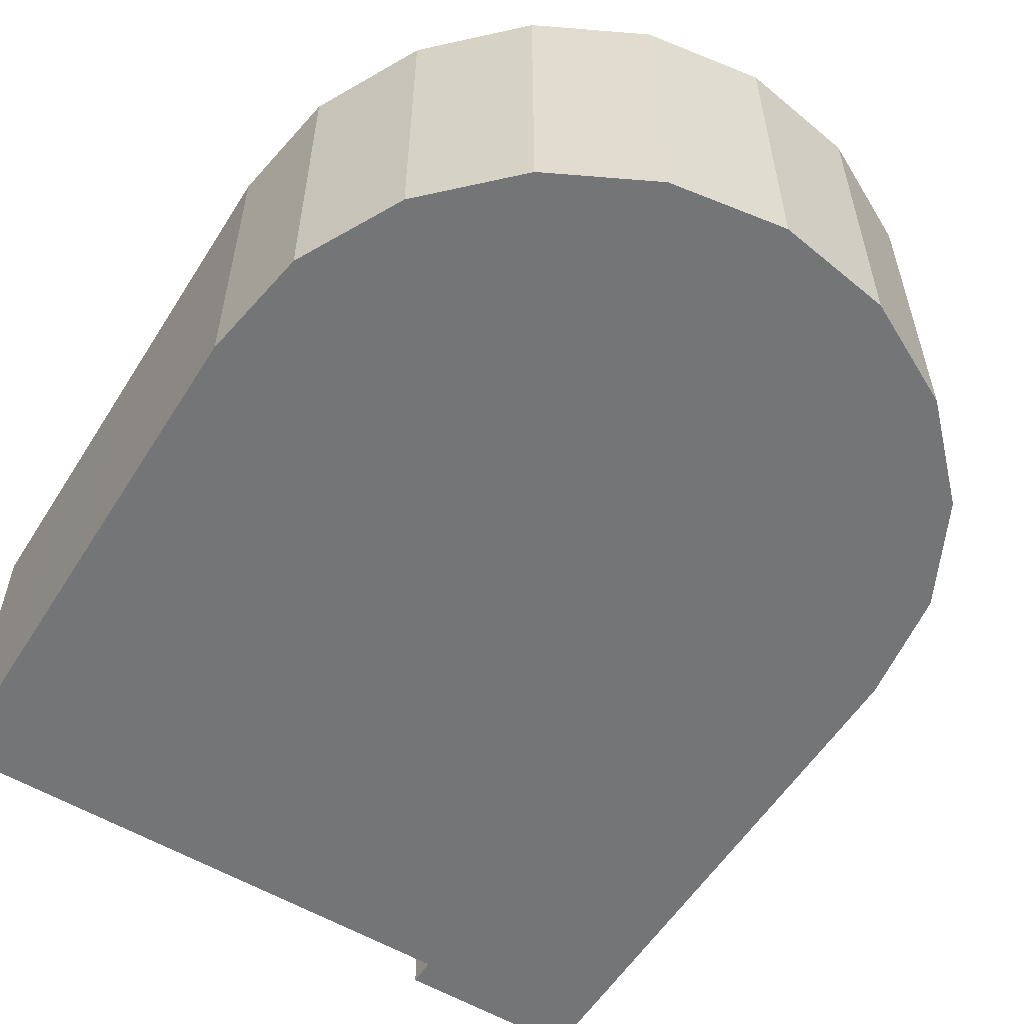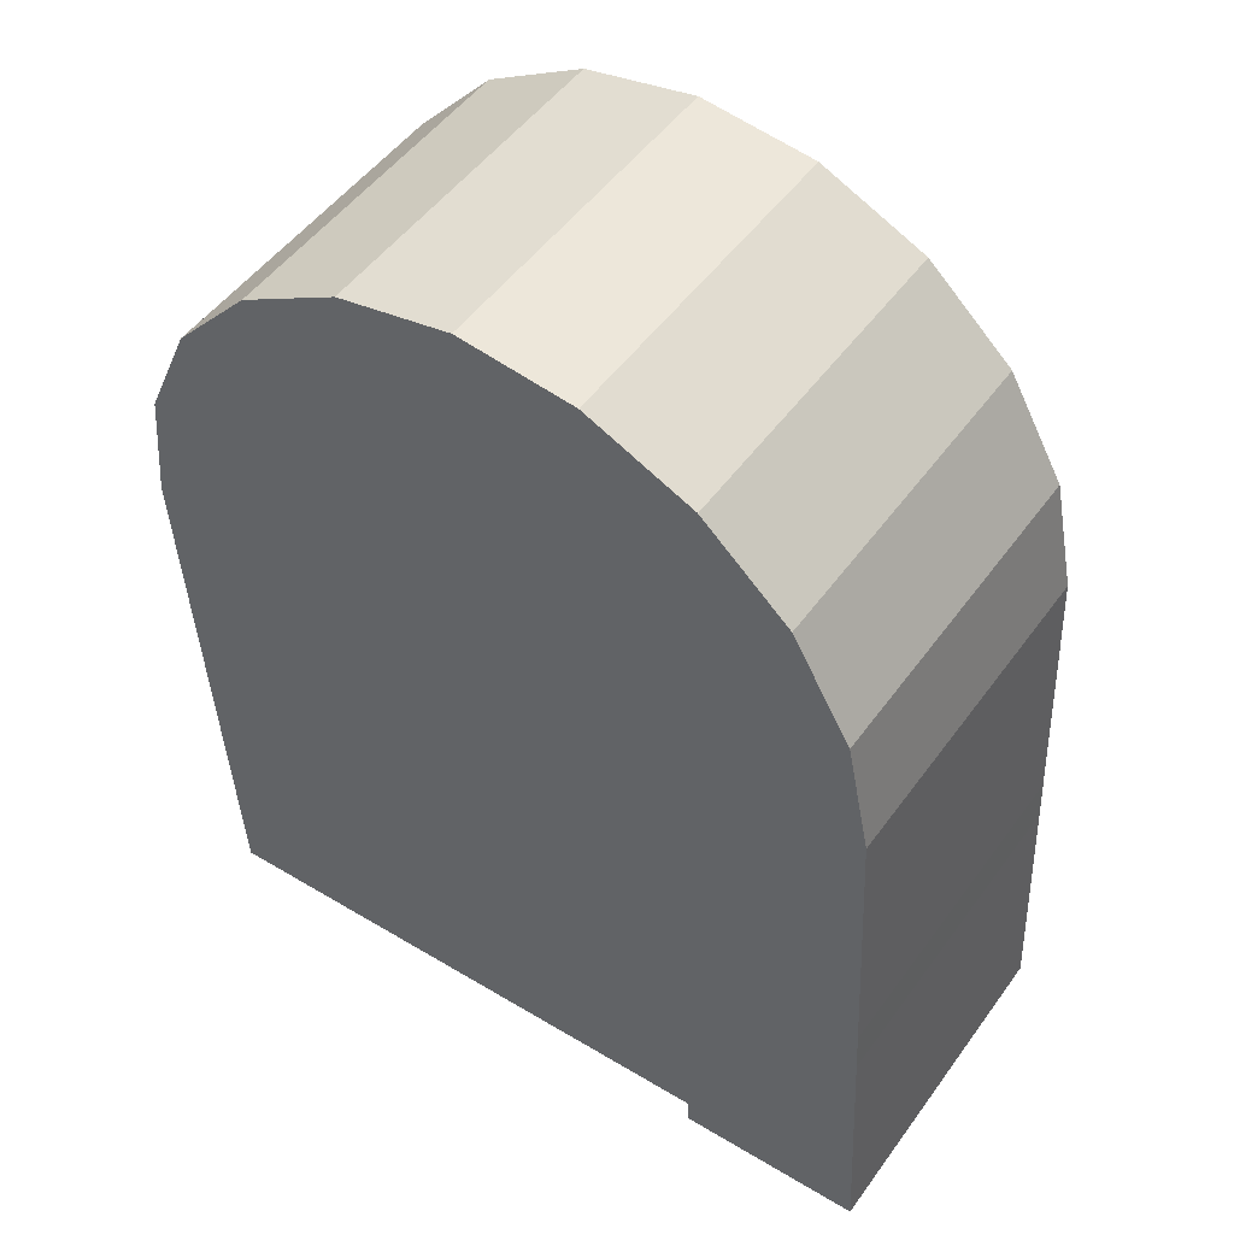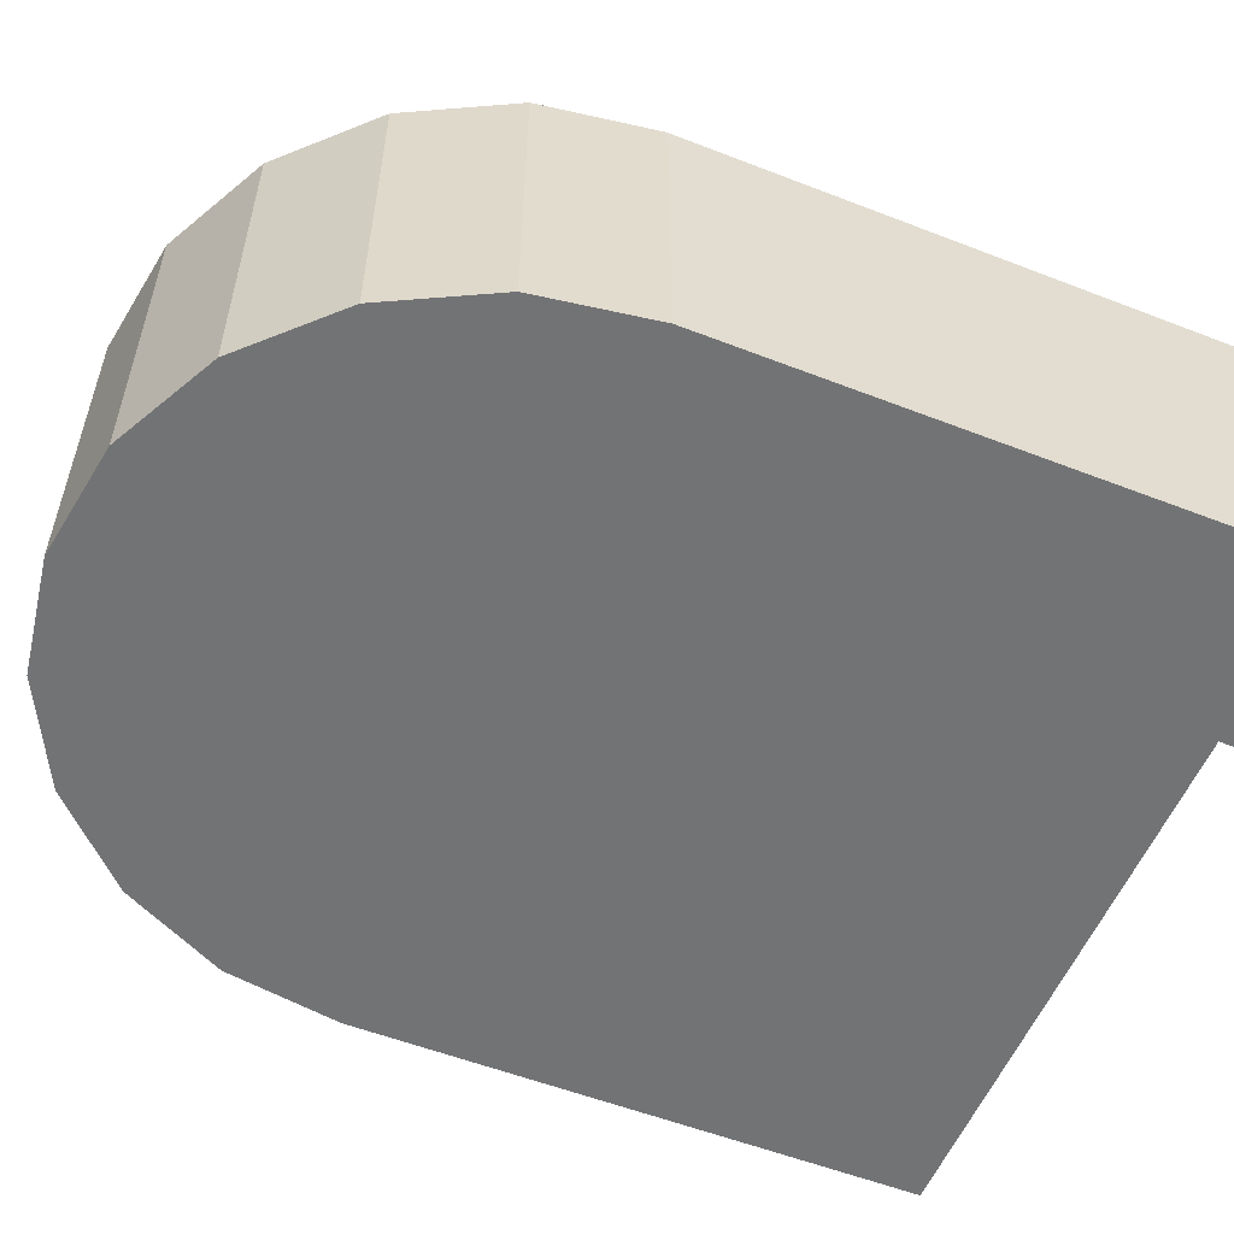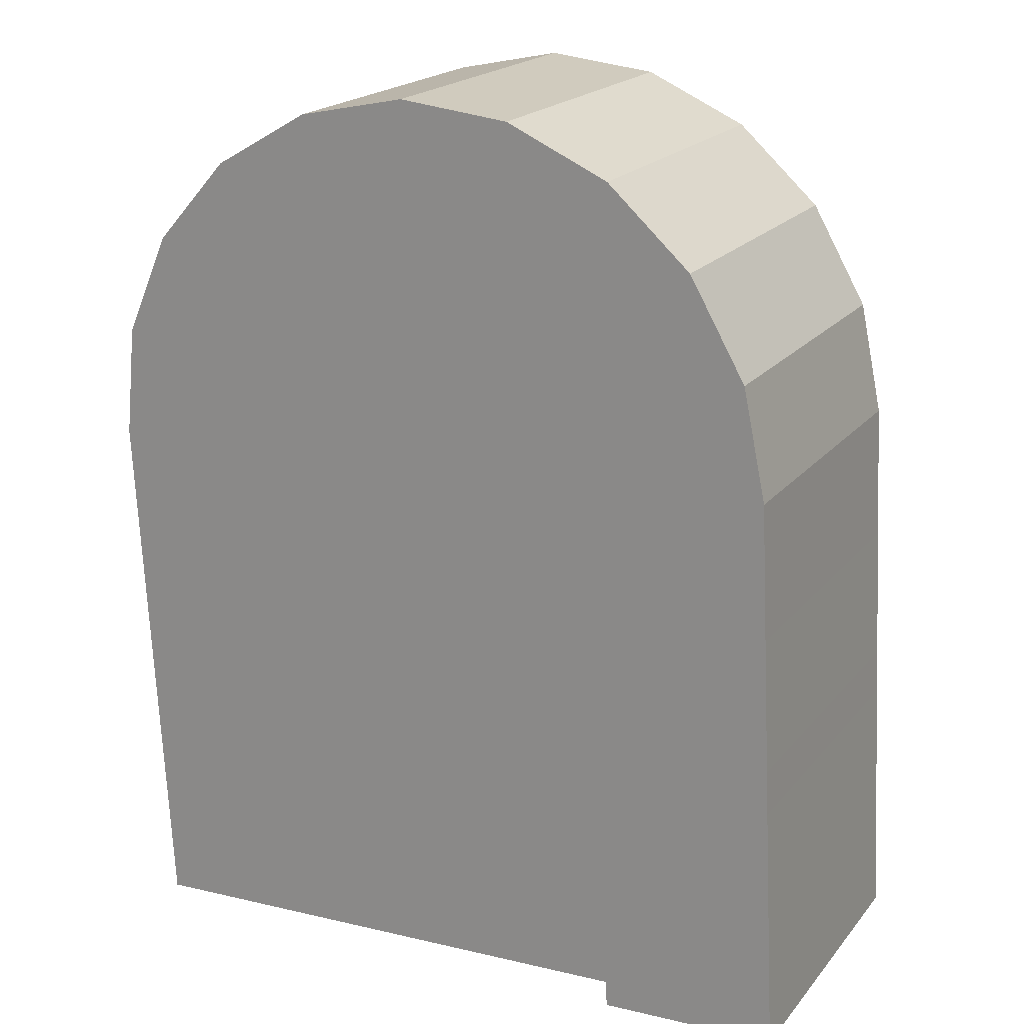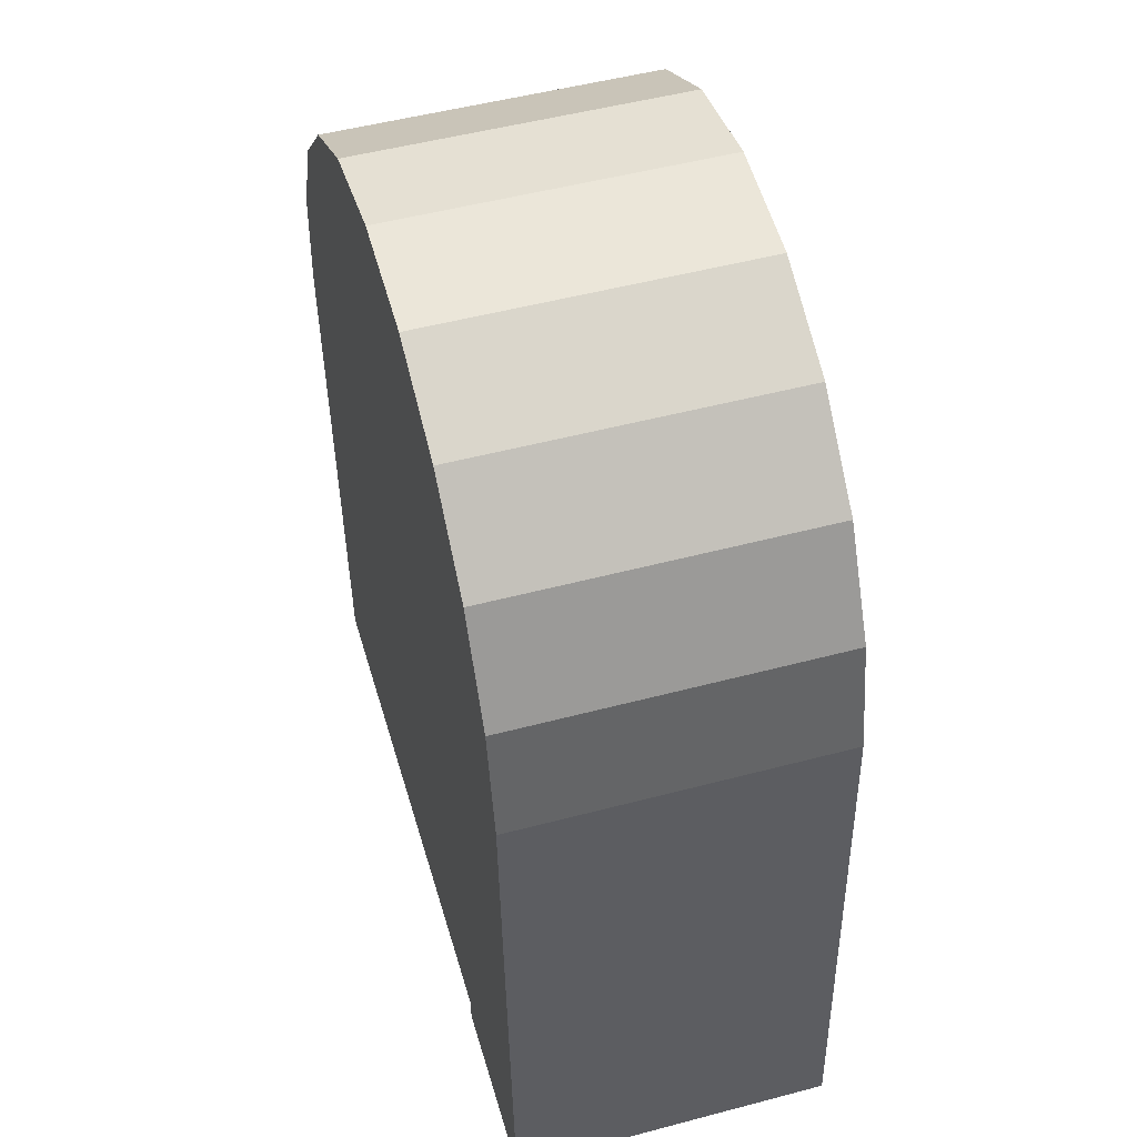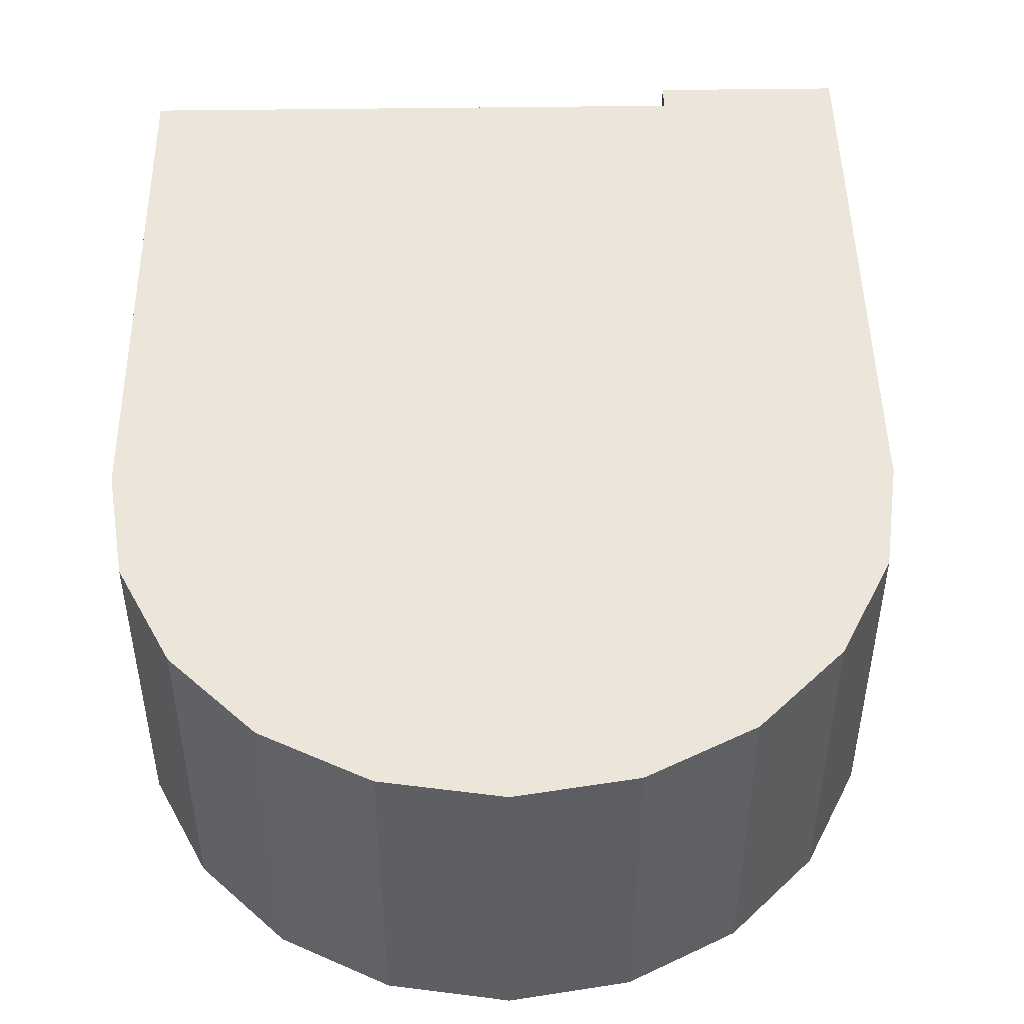
<metadata>
{"format":"obj","ext":"obj","renderer":"f3d","projection":"perspective","resolution":1024,"background":"white","views":[{"elev":-56.4,"azim":-34.9,"up":"+Y"},{"elev":50.5,"azim":34.7,"up":"+Z"},{"elev":-55.7,"azim":64.8,"up":"+Y"},{"elev":20.2,"azim":27.6,"up":"+Z"},{"elev":51.4,"azim":74.0,"up":"+Z"},{"elev":47.9,"azim":-3.9,"up":"+Y"}]}
</metadata>
<code>
v  0.4722 7.148 -8.985
v  1.627 7.148 -11.93
v  0.629 7.148 -11.98
v  0.3671 7.148 -6.989
v  0.3143 7.148 -5.991
v  0.1572 7.148 -2.996
v  4.124 7.148 -11.8
v  0.0001521 7.148 -0.0002259
v  0.2619 7.148 2.489
v  1.279 7.148 4.774
v  4.623 7.148 -11.77
v  12.61 7.148 -11.35
v  2.954 7.148 6.634
v  5.12 7.148 7.886
v  7.568 7.148 8.406
v  10.06 7.148 8.145
v  16.63 7.148 -11.74
v  12.64 7.148 -11.95
v  12.34 7.148 7.127
v  14.2 7.148 5.453
v  16.45 7.148 -8.148
v  16.34 7.148 -6.151
v  16.29 7.148 -5.152
v  16.13 7.148 -2.157
v  15.45 7.148 3.286
v  15.97 7.148 0.8376
v  2.954 -4.062e-16 6.634
v  7.568 -5.148e-16 8.407
v  5.12 -4.829e-16 7.886
v  10.06 -4.987e-16 8.145
v  1.279 -2.923e-16 4.774
v  12.34 -4.364e-16 7.127
v  0.2618 -1.524e-16 2.489
v  14.2 -3.339e-16 5.453
v  0 0 0
v  15.45 -2.012e-16 3.286
v  0.1571 1.834e-16 -2.996
v  15.97 -5.13e-17 0.8379
v  0.3141 3.668e-16 -5.991
v  16.13 1.321e-16 -2.157
v  0.367 4.279e-16 -6.988
v  16.29 3.154e-16 -5.151
v  0.4721 5.502e-16 -8.985
v  0.6289 7.336e-16 -11.98
v  16.34 3.766e-16 -6.15
v  16.45 4.989e-16 -8.148
v  1.627 7.304e-16 -11.93
v  4.123 7.224e-16 -11.8
v  4.623 7.208e-16 -11.77
v  12.61 6.951e-16 -11.35
v  16.63 7.19e-16 -11.74
v  12.64 7.318e-16 -11.95
g defaultobject
f 1 2 3
f 2 1 4
f 2 4 5
f 2 5 6
f 2 6 7
f 7 6 8
f 7 8 9
f 7 9 10
f 7 10 11
f 11 10 12
f 12 10 13
f 12 13 14
f 12 14 15
f 12 15 16
f 12 17 18
f 17 12 16
f 17 16 19
f 17 19 20
f 17 20 21
f 21 20 22
f 22 20 23
f 23 20 24
f 24 20 25
f 24 25 26
f 27 28 29
f 28 27 30
f 30 27 31
f 30 31 32
f 32 31 33
f 32 33 34
f 34 33 35
f 34 35 36
f 36 35 37
f 36 37 38
f 38 37 39
f 38 39 40
f 40 39 41
f 40 41 42
f 42 41 43
f 42 43 44
f 42 44 45
f 45 44 46
f 46 44 47
f 46 47 48
f 46 48 49
f 46 49 50
f 46 50 51
f 51 50 52
f 9 35 33
f 35 9 8
f 10 33 31
f 33 10 9
f 13 31 27
f 31 13 10
f 29 13 27
f 13 29 14
f 28 14 29
f 14 28 15
f 30 15 28
f 15 30 16
f 32 16 30
f 16 32 19
f 34 19 32
f 19 34 20
f 36 20 34
f 20 36 25
f 38 25 36
f 25 38 26
f 40 26 38
f 26 40 24
f 42 24 40
f 24 42 23
f 45 23 42
f 23 45 22
f 46 22 45
f 22 46 21
f 51 21 46
f 21 51 17
f 18 51 52
f 51 18 17
f 12 52 50
f 52 12 18
f 11 50 49
f 50 11 12
f 7 49 48
f 49 7 11
f 2 48 47
f 48 2 7
f 3 47 44
f 47 3 2
f 1 44 43
f 44 1 3
f 4 43 41
f 43 4 1
f 5 41 39
f 41 5 4
f 6 39 37
f 39 6 5
f 8 37 35
f 37 8 6

</code>
